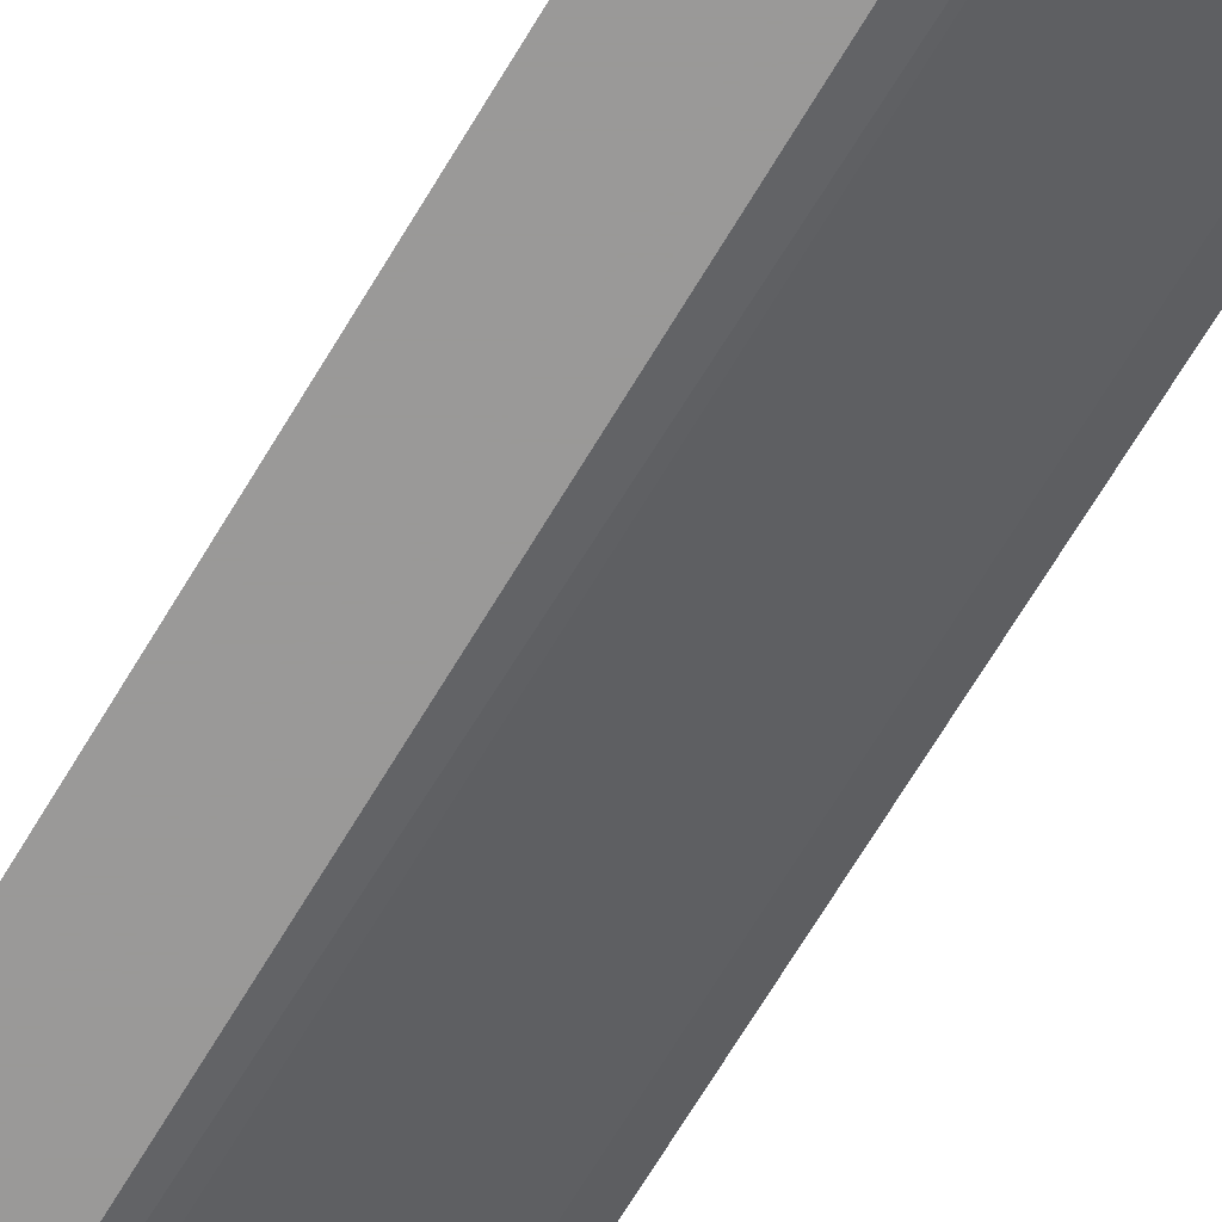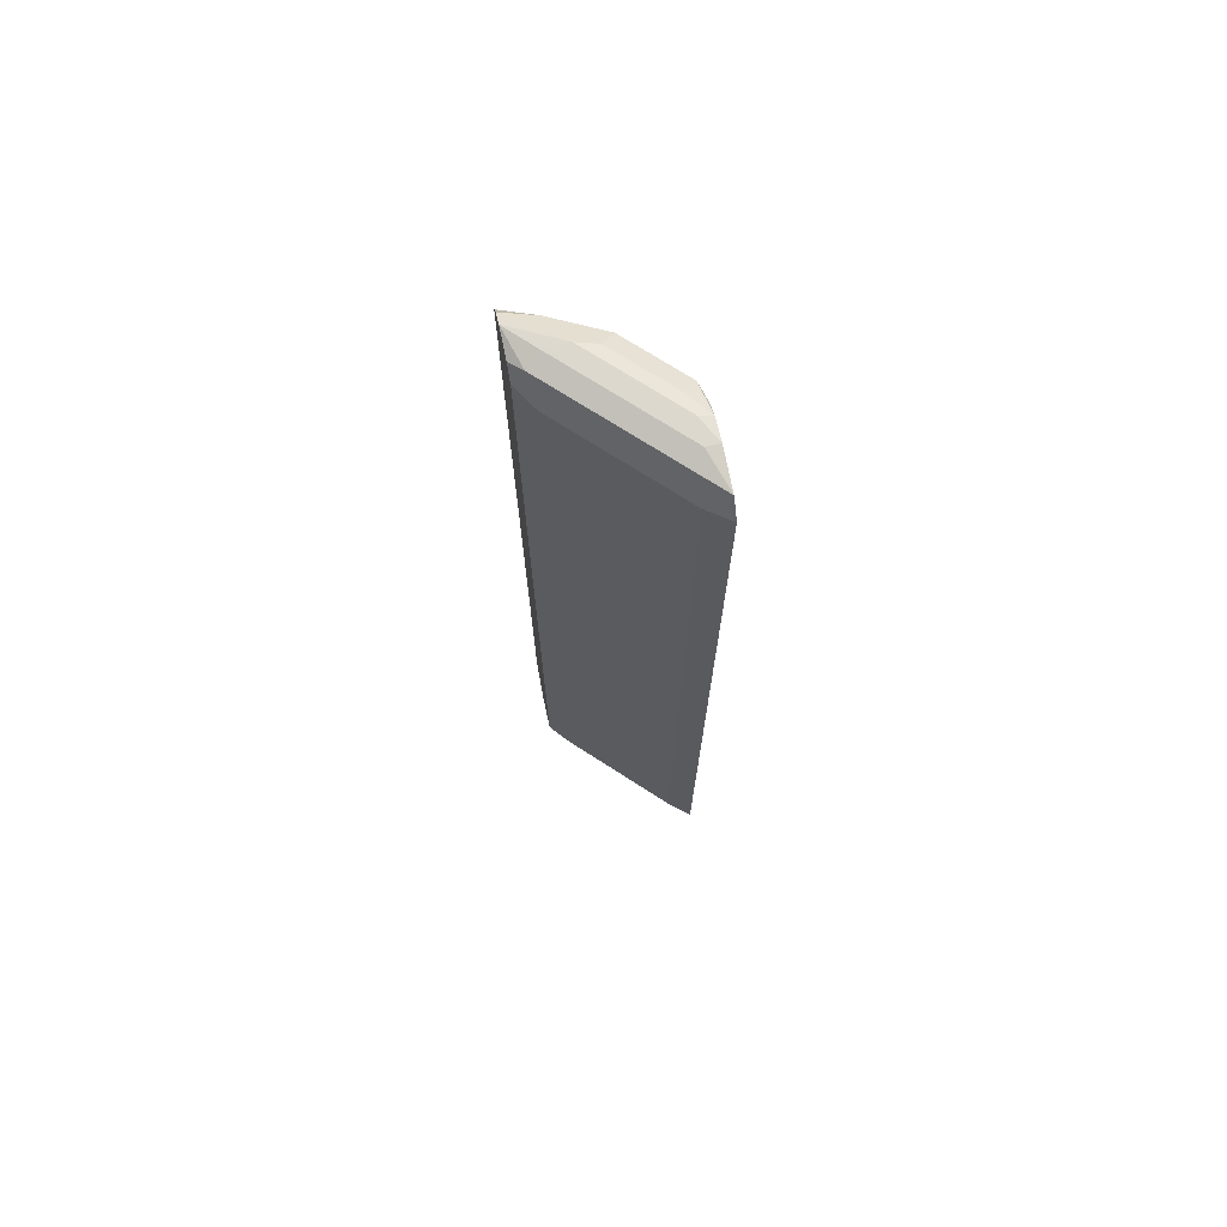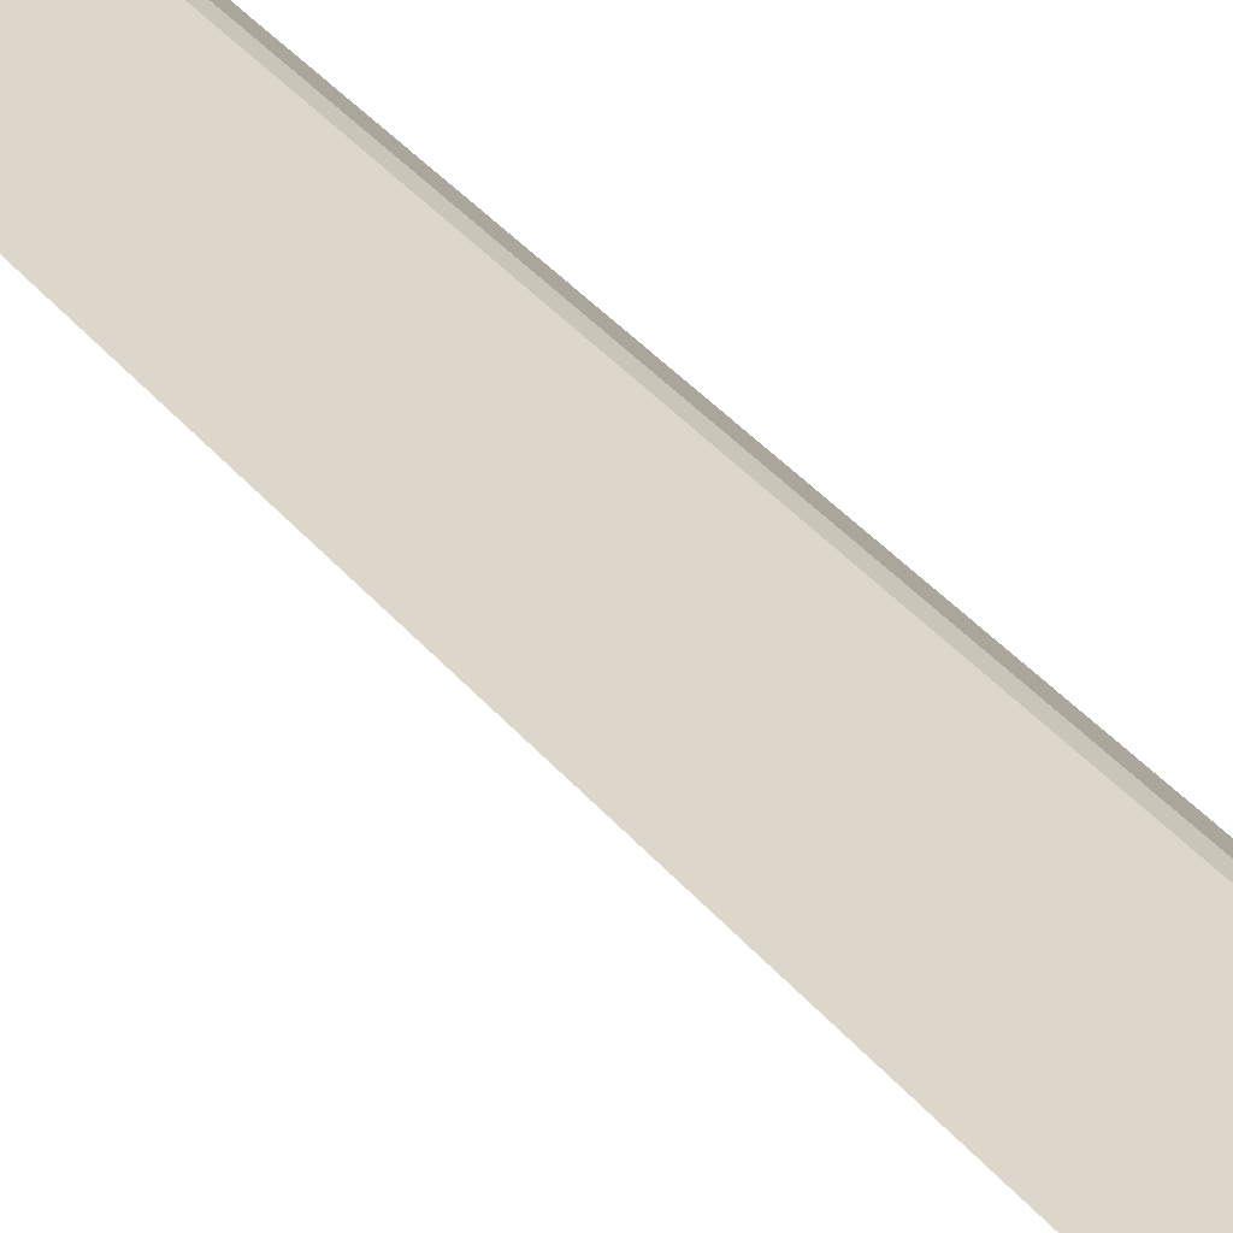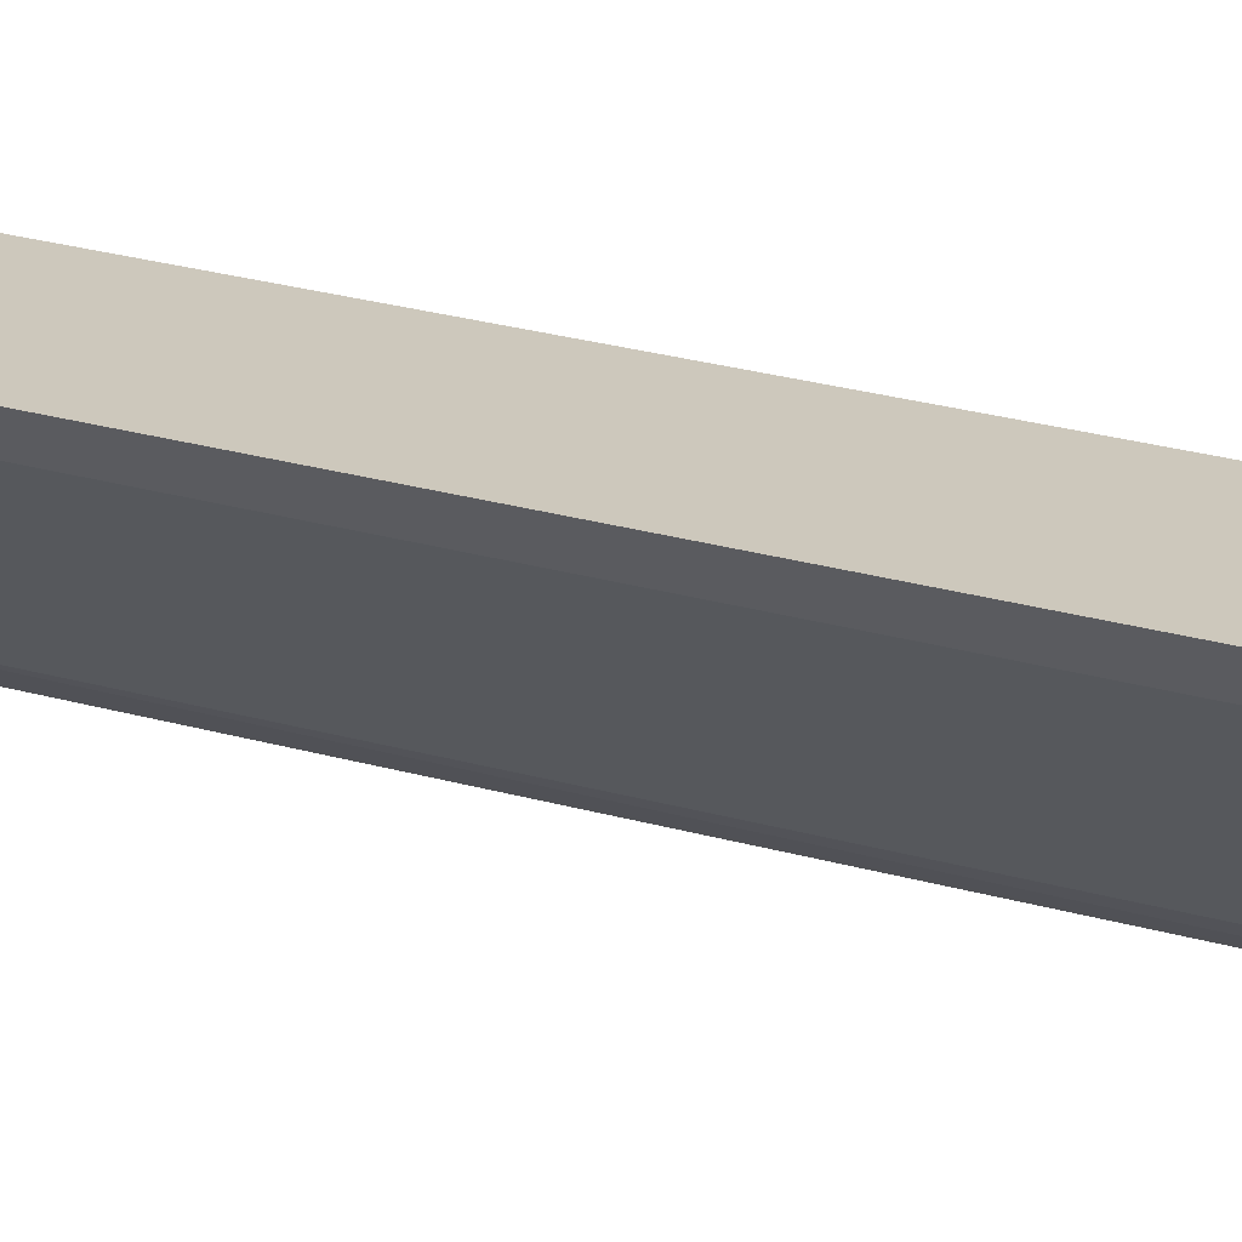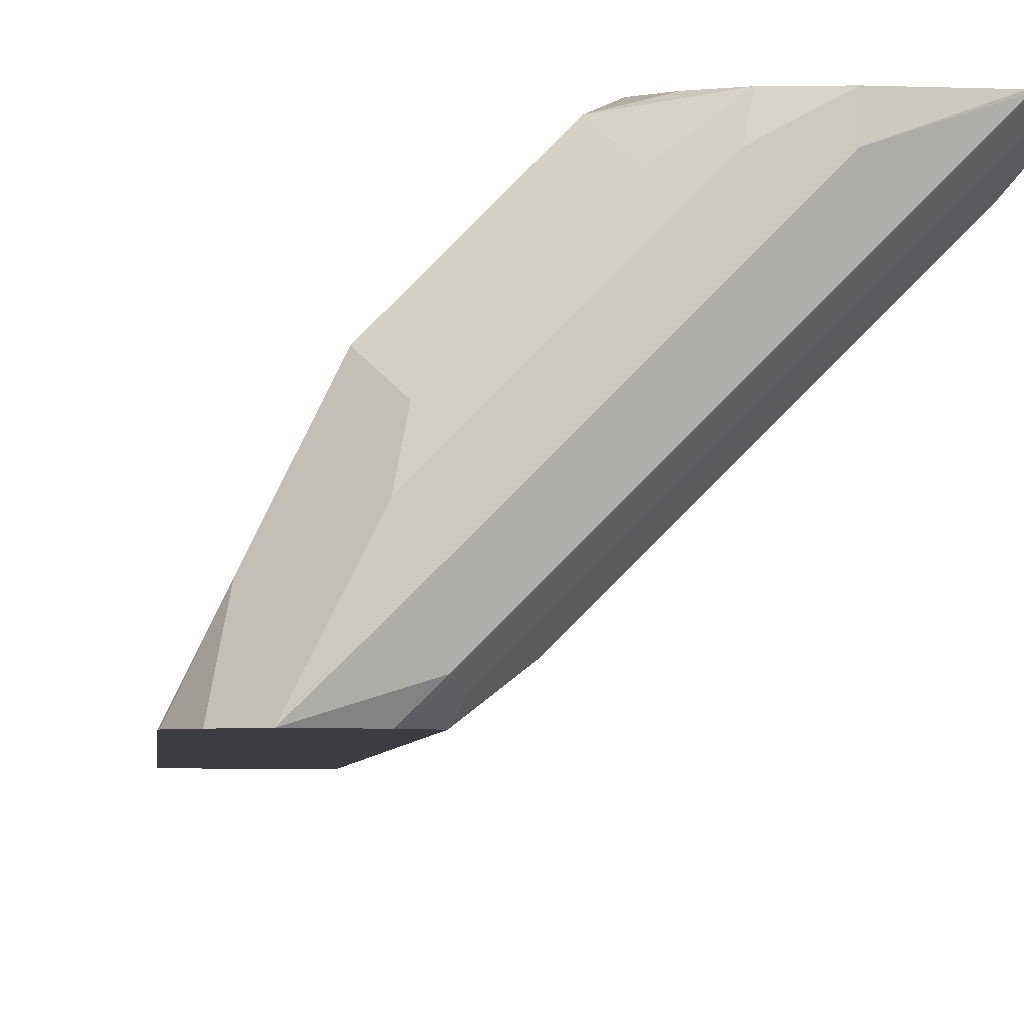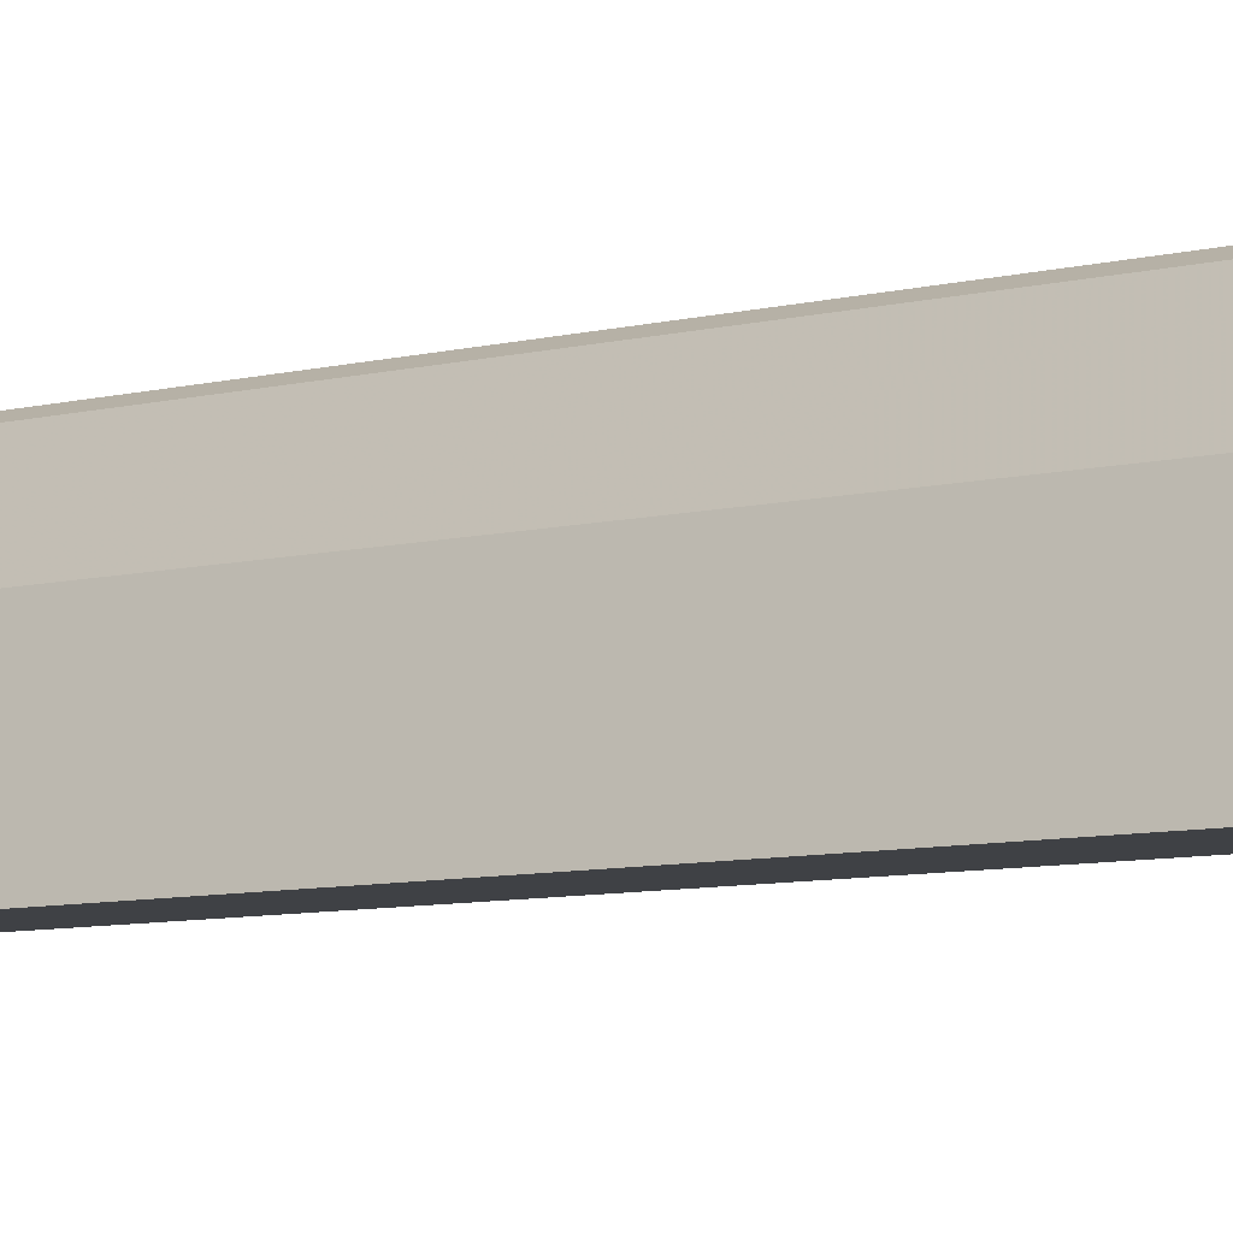
<metadata>
{"format":"obj","ext":"obj","renderer":"f3d","projection":"perspective","resolution":1024,"background":"white","views":[{"elev":-69.1,"azim":149.0,"up":"+Z"},{"elev":72.2,"azim":-102.2,"up":"+Y"},{"elev":30.7,"azim":-29.9,"up":"+Z"},{"elev":22.2,"azim":-62.2,"up":"+Z"},{"elev":-2.6,"azim":177.1,"up":"+Z"},{"elev":-5.3,"azim":136.7,"up":"+Z"}]}
</metadata>
<code>
v 0.2798 -0.5949 0.5796
v 0.3024 -0.5949 0.5527
v 0.3432 -0.5949 0.5796
v 0.2798 0.6239 0.5796
v 0.3337 -0.5949 0.5214
v 0.3024 0.6152 0.5527
v 0.3546 -0.5949 0.5735
v 0.3902 -0.5551 0.5796
v 0.2889 0.6387 0.5796
v 0.292 0.636 0.5735
v 0.4171 0.636 0.4484
v 0.453 0.6267 0.4078
v 0.4275 0.6152 0.4276
v 0.3337 0.6152 0.5214
v 0.4275 -0.5949 0.4276
v 0.3859 -0.5949 0.5422
v 0.3911 -0.5552 0.5787
v 0.3919 -0.553 0.5796
v 0.2963 0.6489 0.5796
v 0.2972 0.6491 0.5787
v 0.3598 0.6491 0.5162
v 0.4484 0.636 0.4171
v 0.4223 0.6491 0.4536
v 0.467 0.6442 0.4078
v 0.4518 -0.5949 0.4078
v 0.4446 -0.5949 0.4133
v 0.4797 -0.5949 0.4484
v 0.4849 -0.5552 0.4849
v 0.4901 -0.5422 0.4901
v 0.4275 -0.5422 0.5527
v 0.3984 -0.544 0.5796
v 0.2981 0.6495 0.5796
v 0.3441 0.657 0.5631
v 0.4067 0.657 0.5005
v 0.4536 0.6491 0.4223
v 0.4681 0.6454 0.4078
v 0.4998 -0.5949 0.4078
v 0.4926 -0.5949 0.43
v 0.4797 -0.5214 0.511
v 0.4049 -0.5335 0.5796
v 0.5214 -0.5422 0.4276
v 0.4901 0.6152 0.4901
v 0.3441 0.657 0.5796
v 0.4693 0.657 0.438
v 0.5003 0.6567 0.4078
v 0.5 -0.5949 0.4079
v 0.5113 -0.5722 0.4078
v 0.4171 -0.5214 0.5735
v 0.4797 0.636 0.511
v 0.4049 0.6239 0.5796
v 0.5214 -0.5521 0.4078
v 0.5312 -0.5323 0.4078
v 0.5214 0.6152 0.4276
v 0.511 0.636 0.4484
v 0.3721 0.6537 0.5796
v 0.3754 0.657 0.5631
v 0.4693 0.657 0.4693
v 0.5191 0.6442 0.4078
v 0.4171 0.636 0.5735
v 0.4849 0.6413 0.4849
v 0.464 0.6517 0.4953
v 0.4015 0.6517 0.5579
v 0.3909 0.641 0.5796
v 0.5312 0.6251 0.4078
v 0.5162 0.6413 0.4223
v 0.5307 0.6267 0.4078
v 0.3893 0.6421 0.5796
f 33 56 57
f 32 43 33
f 33 43 56
f 29 49 39
f 30 40 31
f 35 45 36
f 33 44 34
f 34 44 35
f 35 44 45
f 37 47 46
f 29 42 49
f 38 46 41
f 33 57 44
f 29 53 42
f 20 33 34
f 29 38 41
f 29 40 30
f 29 39 40
f 28 38 29
f 27 38 28
f 24 35 36
f 23 34 35
f 22 35 24
f 21 34 23
f 20 34 21
f 20 32 33
f 19 32 20
f 18 30 31
f 39 48 40
f 29 41 53
f 39 49 59
f 55 62 61
f 40 48 59
f 18 29 30
f 58 65 66
f 57 60 58
f 55 59 62
f 55 67 59
f 55 57 56
f 55 61 57
f 54 66 65
f 54 64 66
f 54 58 60
f 54 65 58
f 53 64 54
f 50 59 63
f 49 62 59
f 39 59 48
f 49 61 62
f 49 60 57
f 49 54 60
f 46 47 51
f 45 57 58
f 44 57 45
f 43 55 56
f 42 54 49
f 42 53 54
f 41 64 53
f 59 67 63
f 41 52 64
f 41 51 52
f 41 46 51
f 40 59 50
f 49 57 61
f 18 28 29
f 1 6 2
f 16 28 17
f 4 9 10
f 3 7 8
f 2 14 5
f 2 6 14
f 1 4 6
f 1 9 4
f 1 19 9
f 1 32 19
f 1 43 32
f 1 55 43
f 1 63 67
f 1 50 63
f 1 40 50
f 1 31 40
f 1 18 31
f 1 8 18
f 1 3 8
f 1 7 3
f 1 16 7
f 1 27 16
f 1 38 27
f 1 46 38
f 1 37 46
f 1 25 37
f 1 26 25
f 1 15 26
f 1 5 15
f 1 2 5
f 17 28 18
f 4 10 11
f 4 11 12
f 1 67 55
f 4 13 14
f 16 27 28
f 13 26 15
f 4 12 13
f 12 25 26
f 12 37 25
f 12 47 37
f 12 51 47
f 12 52 51
f 12 64 52
f 12 66 64
f 12 58 66
f 12 45 58
f 12 36 45
f 12 24 36
f 12 22 24
f 12 26 13
f 11 23 35
f 11 35 22
f 4 14 6
f 5 13 15
f 7 16 17
f 7 17 8
f 8 17 18
f 5 14 13
f 9 20 10
f 10 20 21
f 10 21 11
f 11 22 12
f 9 19 20
f 11 21 23

</code>
